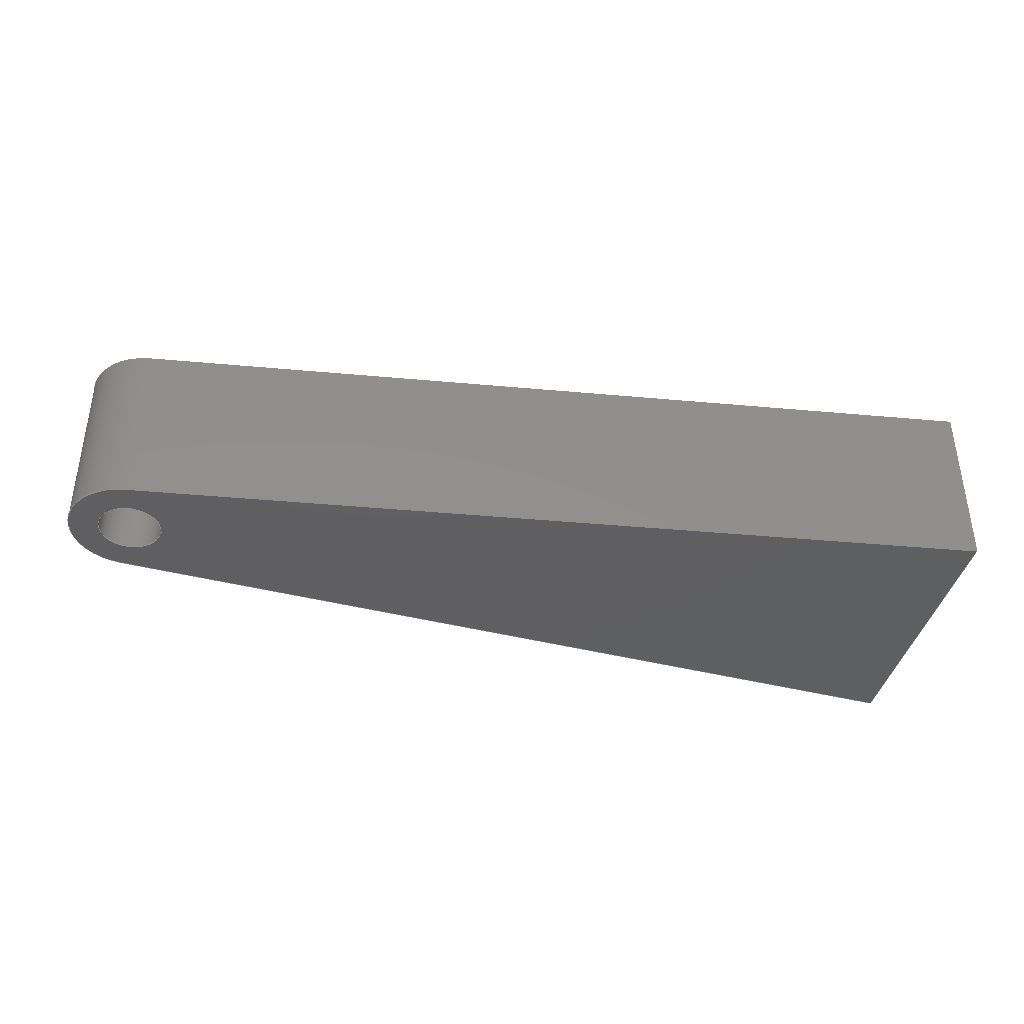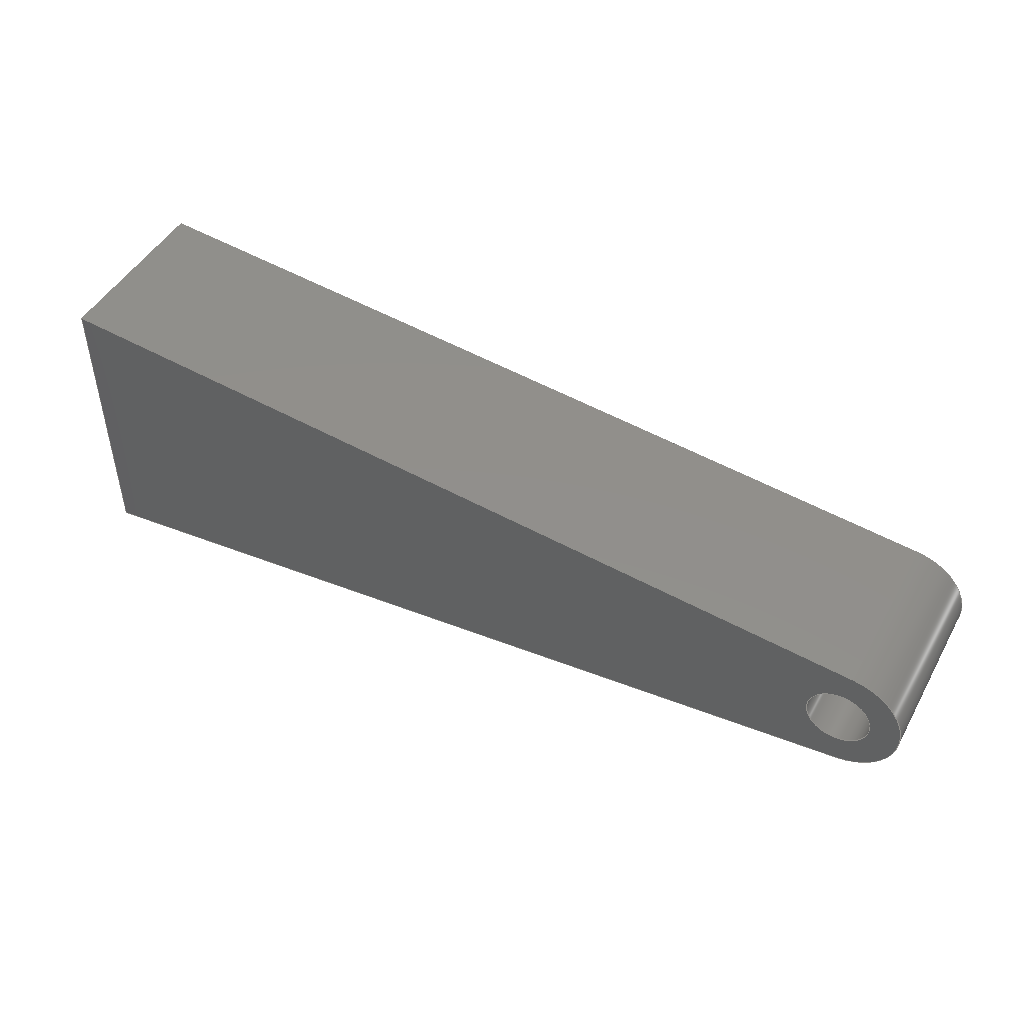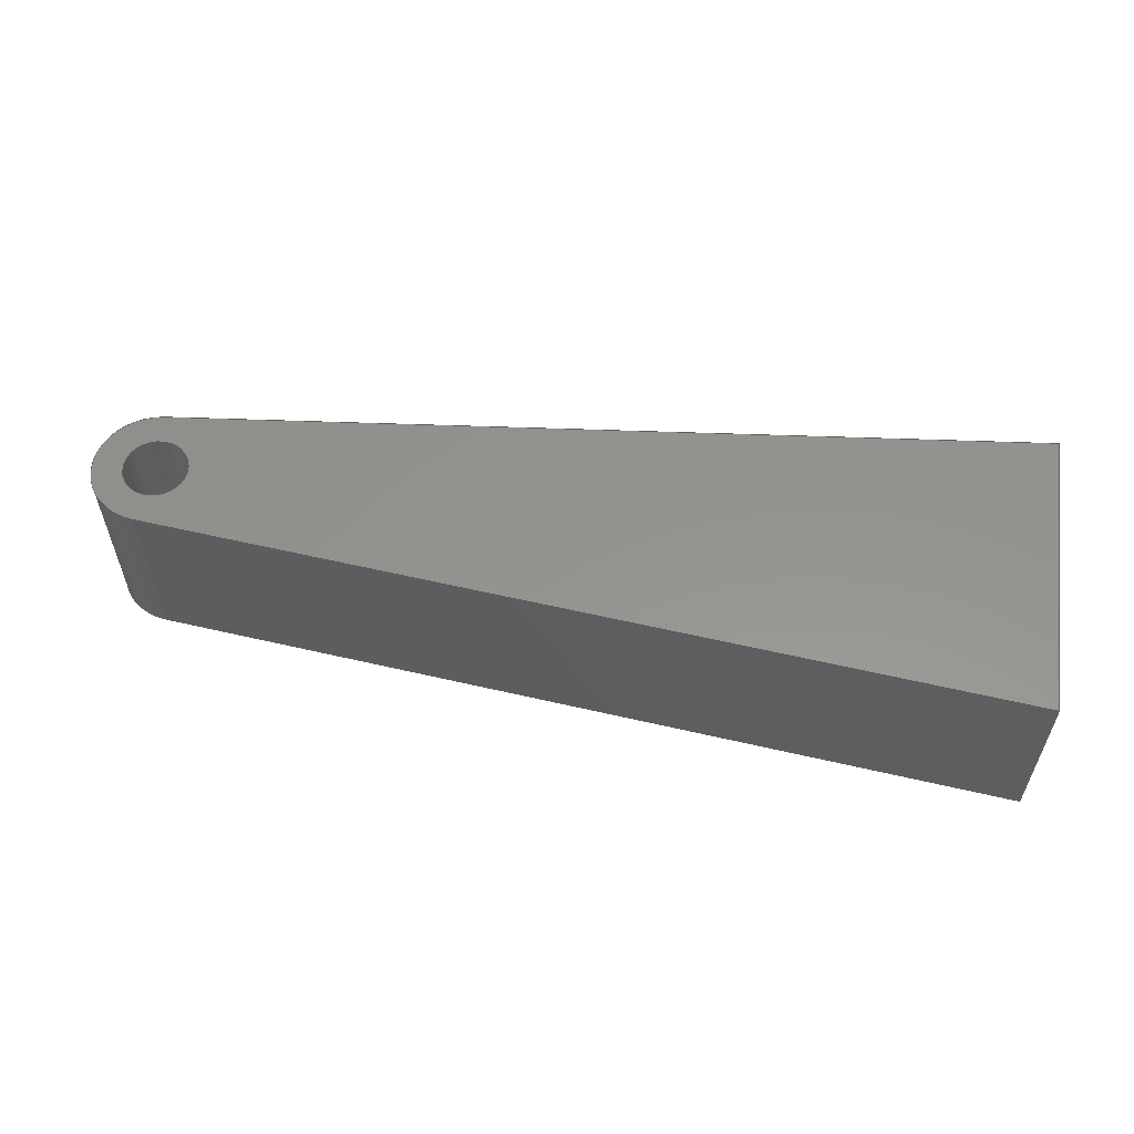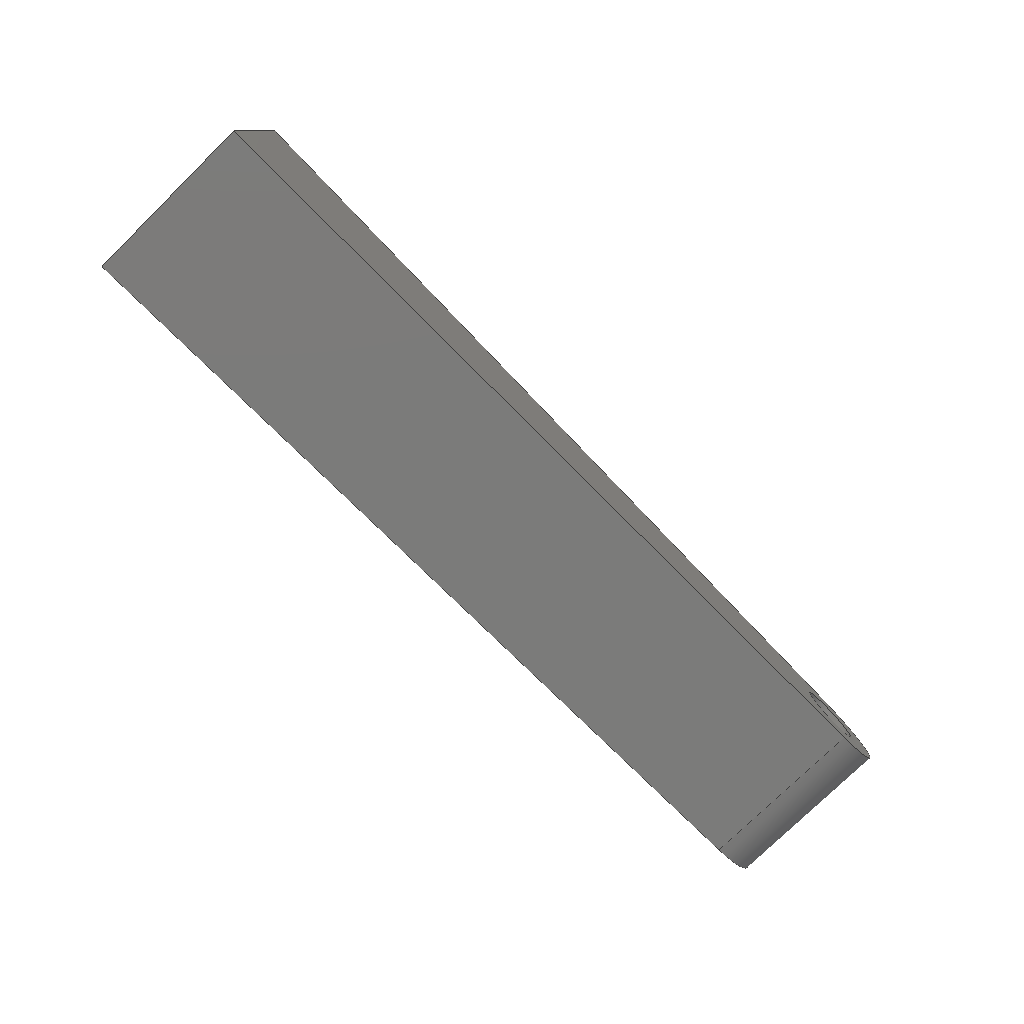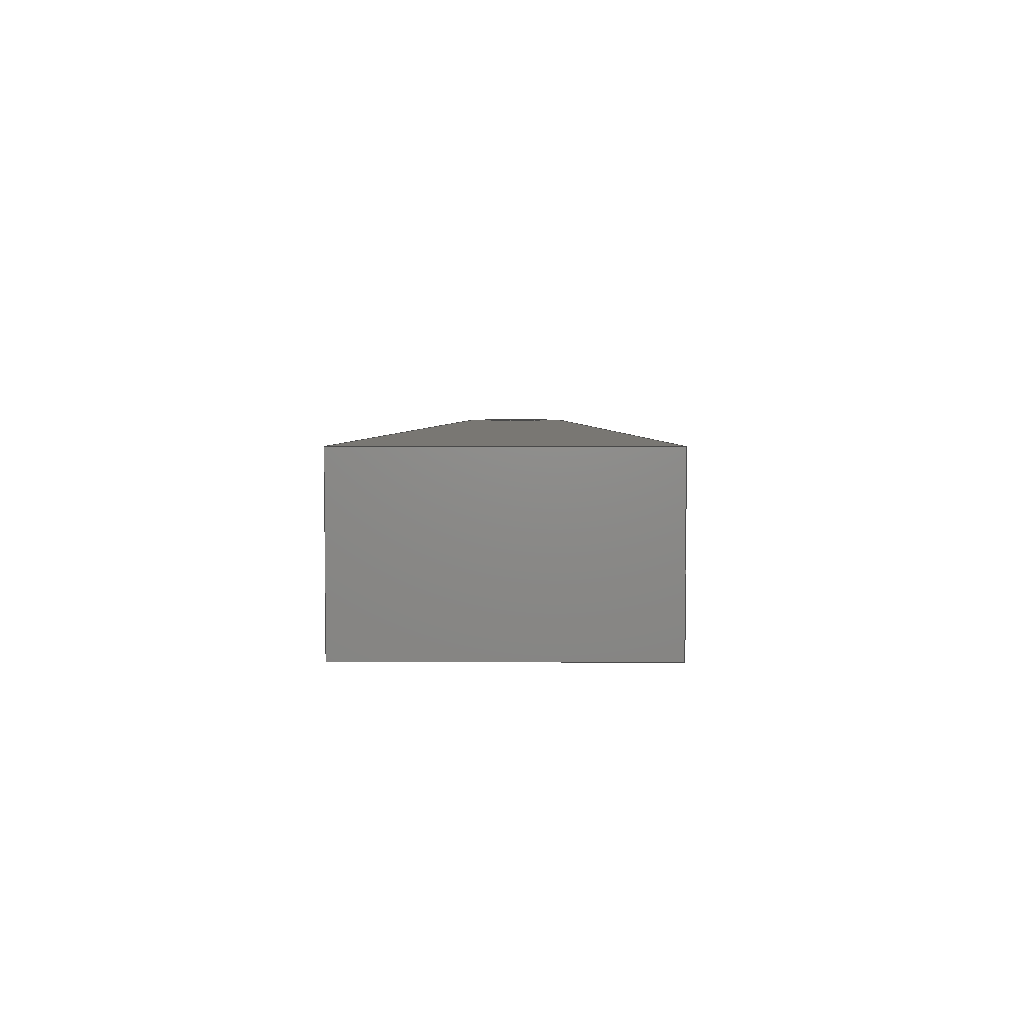
<metadata>
{"format":"step","ext":"step","renderer":"f3d","projection":"perspective","resolution":1024,"background":"white","views":[{"elev":-38.8,"azim":-12.4,"up":"+Y"},{"elev":47.2,"azim":-152.0,"up":"+Z"},{"elev":56.9,"azim":7.9,"up":"+Y"},{"elev":-78.1,"azim":134.3,"up":"+Z"},{"elev":4.4,"azim":90.7,"up":"+Y"}]}
</metadata>
<code>
ISO-10303-21;
DATA;
#1=MECHANICAL_DESIGN_GEOMETRIC_PRESENTATION_REPRESENTATION('',(#4),#215);
#2=SHAPE_REPRESENTATION_RELATIONSHIP('SRR','None',#222,#3);
#3=ADVANCED_BREP_SHAPE_REPRESENTATION('',(#5),#214);
#4=STYLED_ITEM('',(#232),#5);
#5=MANIFOLD_SOLID_BREP('Body1',#119);
#6=FACE_BOUND('',#26,.T.);
#7=FACE_BOUND('',#28,.T.);
#8=PLANE('',#136);
#9=PLANE('',#137);
#10=PLANE('',#141);
#11=PLANE('',#142);
#12=PLANE('',#143);
#13=FACE_OUTER_BOUND('',#20,.T.);
#14=FACE_OUTER_BOUND('',#21,.T.);
#15=FACE_OUTER_BOUND('',#22,.T.);
#16=FACE_OUTER_BOUND('',#23,.T.);
#17=FACE_OUTER_BOUND('',#24,.T.);
#18=FACE_OUTER_BOUND('',#25,.T.);
#19=FACE_OUTER_BOUND('',#27,.T.);
#20=EDGE_LOOP('',(#80,#81,#82,#83));
#21=EDGE_LOOP('',(#84,#85,#86,#87));
#22=EDGE_LOOP('',(#88,#89,#90,#91));
#23=EDGE_LOOP('',(#92,#93,#94,#95));
#24=EDGE_LOOP('',(#96,#97,#98,#99));
#25=EDGE_LOOP('',(#100,#101,#102,#103));
#26=EDGE_LOOP('',(#104));
#27=EDGE_LOOP('',(#105,#106,#107,#108));
#28=EDGE_LOOP('',(#109));
#29=LINE('',#184,#40);
#30=LINE('',#189,#41);
#31=LINE('',#191,#42);
#32=LINE('',#193,#43);
#33=LINE('',#194,#44);
#34=LINE('',#197,#45);
#35=LINE('',#199,#46);
#36=LINE('',#200,#47);
#37=LINE('',#206,#48);
#38=LINE('',#208,#49);
#39=LINE('',#209,#50);
#40=VECTOR('',#150,0.75);
#41=VECTOR('',#155,1);
#42=VECTOR('',#156,1);
#43=VECTOR('',#157,1);
#44=VECTOR('',#158,1);
#45=VECTOR('',#161,1);
#46=VECTOR('',#162,1);
#47=VECTOR('',#163,1);
#48=VECTOR('',#170,1);
#49=VECTOR('',#173,1);
#50=VECTOR('',#174,1);
#51=CIRCLE('',#134,0.75);
#52=CIRCLE('',#135,0.75);
#53=CIRCLE('',#139,1.45);
#54=CIRCLE('',#140,1.45);
#55=VERTEX_POINT('',#181);
#56=VERTEX_POINT('',#183);
#57=VERTEX_POINT('',#187);
#58=VERTEX_POINT('',#188);
#59=VERTEX_POINT('',#190);
#60=VERTEX_POINT('',#192);
#61=VERTEX_POINT('',#196);
#62=VERTEX_POINT('',#198);
#63=VERTEX_POINT('',#202);
#64=VERTEX_POINT('',#204);
#65=EDGE_CURVE('',#55,#55,#51,.T.);
#66=EDGE_CURVE('',#55,#56,#29,.T.);
#67=EDGE_CURVE('',#56,#56,#52,.T.);
#68=EDGE_CURVE('',#57,#58,#30,.T.);
#69=EDGE_CURVE('',#57,#59,#31,.T.);
#70=EDGE_CURVE('',#60,#59,#32,.T.);
#71=EDGE_CURVE('',#58,#60,#33,.T.);
#72=EDGE_CURVE('',#58,#61,#34,.T.);
#73=EDGE_CURVE('',#62,#60,#35,.T.);
#74=EDGE_CURVE('',#61,#62,#36,.T.);
#75=EDGE_CURVE('',#63,#61,#53,.T.);
#76=EDGE_CURVE('',#64,#62,#54,.T.);
#77=EDGE_CURVE('',#63,#64,#37,.T.);
#78=EDGE_CURVE('',#57,#63,#38,.T.);
#79=EDGE_CURVE('',#59,#64,#39,.T.);
#80=ORIENTED_EDGE('',*,*,#65,.F.);
#81=ORIENTED_EDGE('',*,*,#66,.T.);
#82=ORIENTED_EDGE('',*,*,#67,.T.);
#83=ORIENTED_EDGE('',*,*,#66,.F.);
#84=ORIENTED_EDGE('',*,*,#68,.F.);
#85=ORIENTED_EDGE('',*,*,#69,.T.);
#86=ORIENTED_EDGE('',*,*,#70,.F.);
#87=ORIENTED_EDGE('',*,*,#71,.F.);
#88=ORIENTED_EDGE('',*,*,#72,.F.);
#89=ORIENTED_EDGE('',*,*,#71,.T.);
#90=ORIENTED_EDGE('',*,*,#73,.F.);
#91=ORIENTED_EDGE('',*,*,#74,.F.);
#92=ORIENTED_EDGE('',*,*,#75,.T.);
#93=ORIENTED_EDGE('',*,*,#74,.T.);
#94=ORIENTED_EDGE('',*,*,#76,.F.);
#95=ORIENTED_EDGE('',*,*,#77,.F.);
#96=ORIENTED_EDGE('',*,*,#78,.T.);
#97=ORIENTED_EDGE('',*,*,#77,.T.);
#98=ORIENTED_EDGE('',*,*,#79,.F.);
#99=ORIENTED_EDGE('',*,*,#69,.F.);
#100=ORIENTED_EDGE('',*,*,#79,.T.);
#101=ORIENTED_EDGE('',*,*,#76,.T.);
#102=ORIENTED_EDGE('',*,*,#73,.T.);
#103=ORIENTED_EDGE('',*,*,#70,.T.);
#104=ORIENTED_EDGE('',*,*,#65,.T.);
#105=ORIENTED_EDGE('',*,*,#78,.F.);
#106=ORIENTED_EDGE('',*,*,#68,.T.);
#107=ORIENTED_EDGE('',*,*,#72,.T.);
#108=ORIENTED_EDGE('',*,*,#75,.F.);
#109=ORIENTED_EDGE('',*,*,#67,.F.);
#110=CYLINDRICAL_SURFACE('',#133,0.75);
#111=CYLINDRICAL_SURFACE('',#138,1.45);
#112=ADVANCED_FACE('',(#13),#110,.F.);
#113=ADVANCED_FACE('',(#14),#8,.T.);
#114=ADVANCED_FACE('',(#15),#9,.T.);
#115=ADVANCED_FACE('',(#16),#111,.T.);
#116=ADVANCED_FACE('',(#17),#10,.T.);
#117=ADVANCED_FACE('',(#18,#6),#11,.T.);
#118=ADVANCED_FACE('',(#19,#7),#12,.F.);
#119=CLOSED_SHELL('',(#112,#113,#114,#115,#116,#117,#118));
#120=DERIVED_UNIT_ELEMENT(#122,1);
#121=DERIVED_UNIT_ELEMENT(#217,3);
#122=(
MASS_UNIT()
NAMED_UNIT(*)
SI_UNIT(.KILO.,.GRAM.)
);
#123=DERIVED_UNIT((#120,#121));
#124=MEASURE_REPRESENTATION_ITEM('density measure',
POSITIVE_RATIO_MEASURE(7850),#123);
#125=PROPERTY_DEFINITION_REPRESENTATION(#130,#127);
#126=PROPERTY_DEFINITION_REPRESENTATION(#131,#128);
#127=REPRESENTATION('material name',(#129),#214);
#128=REPRESENTATION('density',(#124),#214);
#129=DESCRIPTIVE_REPRESENTATION_ITEM('Steel','Steel');
#130=PROPERTY_DEFINITION('material property','material name',#224);
#131=PROPERTY_DEFINITION('material property','density of part',#224);
#132=AXIS2_PLACEMENT_3D('placement',#179,#144,#145);
#133=AXIS2_PLACEMENT_3D('',#180,#146,#147);
#134=AXIS2_PLACEMENT_3D('',#182,#148,#149);
#135=AXIS2_PLACEMENT_3D('',#185,#151,#152);
#136=AXIS2_PLACEMENT_3D('',#186,#153,#154);
#137=AXIS2_PLACEMENT_3D('',#195,#159,#160);
#138=AXIS2_PLACEMENT_3D('',#201,#164,#165);
#139=AXIS2_PLACEMENT_3D('',#203,#166,#167);
#140=AXIS2_PLACEMENT_3D('',#205,#168,#169);
#141=AXIS2_PLACEMENT_3D('',#207,#171,#172);
#142=AXIS2_PLACEMENT_3D('',#210,#175,#176);
#143=AXIS2_PLACEMENT_3D('',#211,#177,#178);
#144=DIRECTION('axis',(0,0,1));
#145=DIRECTION('refdir',(1,0,0));
#146=DIRECTION('center_axis',(0,1,0));
#147=DIRECTION('ref_axis',(1,0,0));
#148=DIRECTION('center_axis',(0,-1,0));
#149=DIRECTION('ref_axis',(1,0,0));
#150=DIRECTION('',(0,-1,0));
#151=DIRECTION('center_axis',(0,-1,0));
#152=DIRECTION('ref_axis',(1,0,0));
#153=DIRECTION('center_axis',(1,0,0));
#154=DIRECTION('ref_axis',(0,0,-1));
#155=DIRECTION('',(0,0,1));
#156=DIRECTION('',(0,1,0));
#157=DIRECTION('',(0,0,-1));
#158=DIRECTION('',(0,1,0));
#159=DIRECTION('center_axis',(-0.1006,0,0.9949));
#160=DIRECTION('ref_axis',(0.9949,0,0.1006));
#161=DIRECTION('',(-0.9949,0,-0.1006));
#162=DIRECTION('',(0.9949,0,0.1006));
#163=DIRECTION('',(0,1,0));
#164=DIRECTION('center_axis',(0,1,0));
#165=DIRECTION('ref_axis',(-1,0,-1.225e-16));
#166=DIRECTION('center_axis',(0,1,0));
#167=DIRECTION('ref_axis',(1,0,0));
#168=DIRECTION('center_axis',(0,1,0));
#169=DIRECTION('ref_axis',(1,0,0));
#170=DIRECTION('',(0,1,0));
#171=DIRECTION('center_axis',(-0.1006,0,-0.9949));
#172=DIRECTION('ref_axis',(-0.9949,0,0.1006));
#173=DIRECTION('',(-0.9949,0,0.1006));
#174=DIRECTION('',(-0.9949,0,0.1006));
#175=DIRECTION('center_axis',(0,1,0));
#176=DIRECTION('ref_axis',(1,0,0));
#177=DIRECTION('center_axis',(0,1,0));
#178=DIRECTION('ref_axis',(1,0,0));
#179=CARTESIAN_POINT('',(0,0,0));
#180=CARTESIAN_POINT('Origin',(-17.5,0,0));
#181=CARTESIAN_POINT('',(-18.25,4.2,9.185e-17));
#182=CARTESIAN_POINT('Origin',(-17.5,4.2,0));
#183=CARTESIAN_POINT('',(-18.25,0,9.185e-17));
#184=CARTESIAN_POINT('',(-18.25,0,9.185e-17));
#185=CARTESIAN_POINT('Origin',(-17.5,0,0));
#186=CARTESIAN_POINT('Origin',(2.7,0,3.5));
#187=CARTESIAN_POINT('',(2.7,0,-3.5));
#188=CARTESIAN_POINT('',(2.7,0,3.5));
#189=CARTESIAN_POINT('',(2.7,0,-3.5));
#190=CARTESIAN_POINT('',(2.7,4.2,-3.5));
#191=CARTESIAN_POINT('',(2.7,0,-3.5));
#192=CARTESIAN_POINT('',(2.7,4.2,3.5));
#193=CARTESIAN_POINT('',(2.7,4.2,-3.5));
#194=CARTESIAN_POINT('',(2.7,0,3.5));
#195=CARTESIAN_POINT('Origin',(-17.65,0,1.443));
#196=CARTESIAN_POINT('',(-17.65,0,1.443));
#197=CARTESIAN_POINT('',(2.7,0,3.5));
#198=CARTESIAN_POINT('',(-17.65,4.2,1.443));
#199=CARTESIAN_POINT('',(2.7,4.2,3.5));
#200=CARTESIAN_POINT('',(-17.65,0,1.443));
#201=CARTESIAN_POINT('Origin',(-17.5,0,0));
#202=CARTESIAN_POINT('',(-17.65,0,-1.443));
#203=CARTESIAN_POINT('Origin',(-17.5,0,0));
#204=CARTESIAN_POINT('',(-17.65,4.2,-1.443));
#205=CARTESIAN_POINT('Origin',(-17.5,4.2,0));
#206=CARTESIAN_POINT('',(-17.65,0,-1.443));
#207=CARTESIAN_POINT('Origin',(2.7,0,-3.5));
#208=CARTESIAN_POINT('',(2.7,0,-3.5));
#209=CARTESIAN_POINT('',(2.7,4.2,-3.5));
#210=CARTESIAN_POINT('Origin',(-8.125,4.2,0));
#211=CARTESIAN_POINT('Origin',(-8.125,0,0));
#212=UNCERTAINTY_MEASURE_WITH_UNIT(LENGTH_MEASURE(0.001),#216,
'DISTANCE_ACCURACY_VALUE',
'Maximum model space distance between geometric entities at asserted c
onnectivities');
#213=UNCERTAINTY_MEASURE_WITH_UNIT(LENGTH_MEASURE(0.001),#216,
'DISTANCE_ACCURACY_VALUE',
'Maximum model space distance between geometric entities at asserted c
onnectivities');
#214=(
GEOMETRIC_REPRESENTATION_CONTEXT(3)
GLOBAL_UNCERTAINTY_ASSIGNED_CONTEXT((#212))
GLOBAL_UNIT_ASSIGNED_CONTEXT((#216,#218,#219))
REPRESENTATION_CONTEXT('','3D')
);
#215=(
GEOMETRIC_REPRESENTATION_CONTEXT(3)
GLOBAL_UNCERTAINTY_ASSIGNED_CONTEXT((#213))
GLOBAL_UNIT_ASSIGNED_CONTEXT((#216,#218,#219))
REPRESENTATION_CONTEXT('','3D')
);
#216=(
LENGTH_UNIT()
NAMED_UNIT(*)
SI_UNIT(.CENTI.,.METRE.)
);
#217=(
LENGTH_UNIT()
NAMED_UNIT(*)
SI_UNIT($,.METRE.)
);
#218=(
NAMED_UNIT(*)
PLANE_ANGLE_UNIT()
SI_UNIT($,.RADIAN.)
);
#219=(
NAMED_UNIT(*)
SI_UNIT($,.STERADIAN.)
SOLID_ANGLE_UNIT()
);
#220=SHAPE_DEFINITION_REPRESENTATION(#221,#222);
#221=PRODUCT_DEFINITION_SHAPE('',$,#224);
#222=SHAPE_REPRESENTATION('',(#132),#214);
#223=PRODUCT_DEFINITION_CONTEXT('part definition',#228,'design');
#224=PRODUCT_DEFINITION('2002-2-D','2002-2-D v1',#225,#223);
#225=PRODUCT_DEFINITION_FORMATION('',$,#230);
#226=PRODUCT_RELATED_PRODUCT_CATEGORY('2002-2-D v1','2002-2-D v1',(#230));
#227=APPLICATION_PROTOCOL_DEFINITION('international standard',
'automotive_design',2009,#228);
#228=APPLICATION_CONTEXT(
'Core Data for Automotive Mechanical Design Process');
#229=PRODUCT_CONTEXT('part definition',#228,'mechanical');
#230=PRODUCT('2002-2-D','2002-2-D v1',$,(#229));
#231=PRESENTATION_STYLE_ASSIGNMENT((#233));
#232=PRESENTATION_STYLE_ASSIGNMENT((#234));
#233=SURFACE_STYLE_USAGE(.BOTH.,#235);
#234=SURFACE_STYLE_USAGE(.BOTH.,#236);
#235=SURFACE_SIDE_STYLE('',(#237));
#236=SURFACE_SIDE_STYLE('',(#238));
#237=SURFACE_STYLE_FILL_AREA(#239);
#238=SURFACE_STYLE_FILL_AREA(#240);
#239=FILL_AREA_STYLE('Steel - Satin',(#241));
#240=FILL_AREA_STYLE('Paint - Metallic (Yellow)',(#242));
#241=FILL_AREA_STYLE_COLOUR('Steel - Satin',#243);
#242=FILL_AREA_STYLE_COLOUR('Paint - Metallic (Yellow)',#244);
#243=COLOUR_RGB('Steel - Satin',0.6275,0.6275,0.6275);
#244=COLOUR_RGB('Paint - Metallic (Yellow)',0.9098,0.6784,
0.1373);
ENDSEC;
END-ISO-10303-21;

</code>
